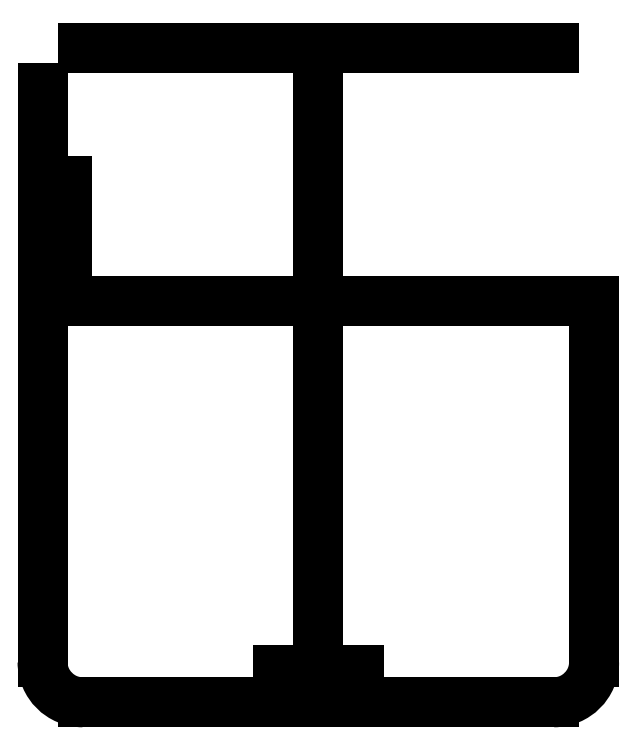
<metadata>
{"format":"dxf","ext":"dxf","renderer":"ezdxf+matplotlib","layout":"modelspace","background":"white","min_lineweight":24,"dpi":150}
</metadata>
<code>
0
SECTION
2
ENTITIES
0
3DSOLID
8
0
347
7A
290
     1
2
{9725b22d-890d-0940-8501-d1e+99a5df672}
350
0
0
POINT
8
Bot - front 2 skin v4_Sketch5
10
0
20
0
30
0
0
LINE
8
Bot - front 2 skin v4_Sketch5
10
0
20
-6.955
30
-3.15
11
0
21
-6.959
31
-2.838
0
LINE
8
Bot - front 2 skin v4_Sketch5
10
0
20
9.301
30
-0.15
11
0
21
3.045
31
-0.15
0
LINE
8
Bot - front 2 skin v4_Sketch5
10
0
20
9.301
30
0.15
11
0
21
9.301
31
-0.15
0
LINE
8
Bot - front 2 skin v4_Sketch5
10
0
20
3.045
30
-0.15
11
0
21
-6.955
31
-3.15
0
LINE
8
Bot - front 2 skin v4_Sketch5
10
0
20
-6.959
30
-2.838
11
0
21
3.001
31
0.15
0
LINE
8
Bot - front 2 skin v4_Sketch5
10
0
20
3.001
30
0.15
11
0
21
9.301
31
0.15
0
POINT
8
Bot - front 2 skin v4_Sketch7
10
0
20
0.2065
30
-0.6884
0
LINE
8
Bot - front 2 skin v4_Sketch7
10
-1
20
-6.147
30
-2.595
11
1
21
-6.147
31
-2.595
0
LINE
8
Bot - front 2 skin v4_Sketch7
10
6.85
20
-5.962
30
-2.539
11
6.85
21
3.001
31
0.15
0
ELLIPSE
8
Bot - front 2 skin v4_Sketch7
10
-5.85
20
-5.962
30
-2.539
11
1.6e-15
21
-0.9967
31
-0.299
210
0
220
-0.2874
230
0.9578
40
0.961
41
4.712
42
6.283
0
LINE
8
Bot - front 2 skin v4_Sketch7
10
1
20
-6.147
30
-2.595
11
1
21
-6.447
31
-2.685
0
LINE
8
Bot - front 2 skin v4_Sketch7
10
-1
20
-6.447
30
-2.685
11
-1
21
-6.147
31
-2.595
0
ELLIPSE
8
Bot - front 2 skin v4_Sketch7
10
5.85
20
-5.962
30
-2.539
11
-1.6e-15
21
-0.9967
31
-0.299
210
0
220
-0.2874
230
0.9578
40
0.961
41
7e-16
42
1.571
0
LINE
8
Bot - front 2 skin v4_Sketch7
10
6.85
20
3.001
30
0.15
11
-6.85
21
3.001
31
0.15
0
LINE
8
Bot - front 2 skin v4_Sketch7
10
1
20
-6.447
30
-2.685
11
-1
21
-6.447
31
-2.685
0
LINE
8
Bot - front 2 skin v4_Sketch7
10
-5.85
20
-6.959
30
-2.838
11
5.85
21
-6.959
31
-2.838
0
LINE
8
Bot - front 2 skin v4_Sketch7
10
-6.85
20
3.001
30
0.15
11
-6.85
21
-5.962
31
-2.539
0
POINT
8
Bot - front 2 skin v4_Sketch8
10
0
20
0
30
0
0
LINE
8
Bot - front 2 skin v4_Sketch8
10
-5.85
20
9.301
30
0
11
5.85
21
9.301
31
0
0
LINE
8
Bot - front 2 skin v4_Sketch8
10
-6.55
20
6.001
30
0
11
-6.25
21
6.001
31
0
0
LINE
8
Bot - front 2 skin v4_Sketch8
10
-6.55
20
4.001
30
0
11
-6.55
21
6.001
31
0
0
LINE
8
Bot - front 2 skin v4_Sketch8
10
-6.25
20
6.001
30
0
11
-6.25
21
4.001
31
0
0
LINE
8
Bot - front 2 skin v4_Sketch8
10
-6.85
20
3.001
30
0
11
-6.85
21
8.301
31
0
0
LINE
8
Bot - front 2 skin v4_Sketch8
10
-6.25
20
4.001
30
0
11
-6.55
21
4.001
31
0
0
ENDSEC
0
EOF

</code>
